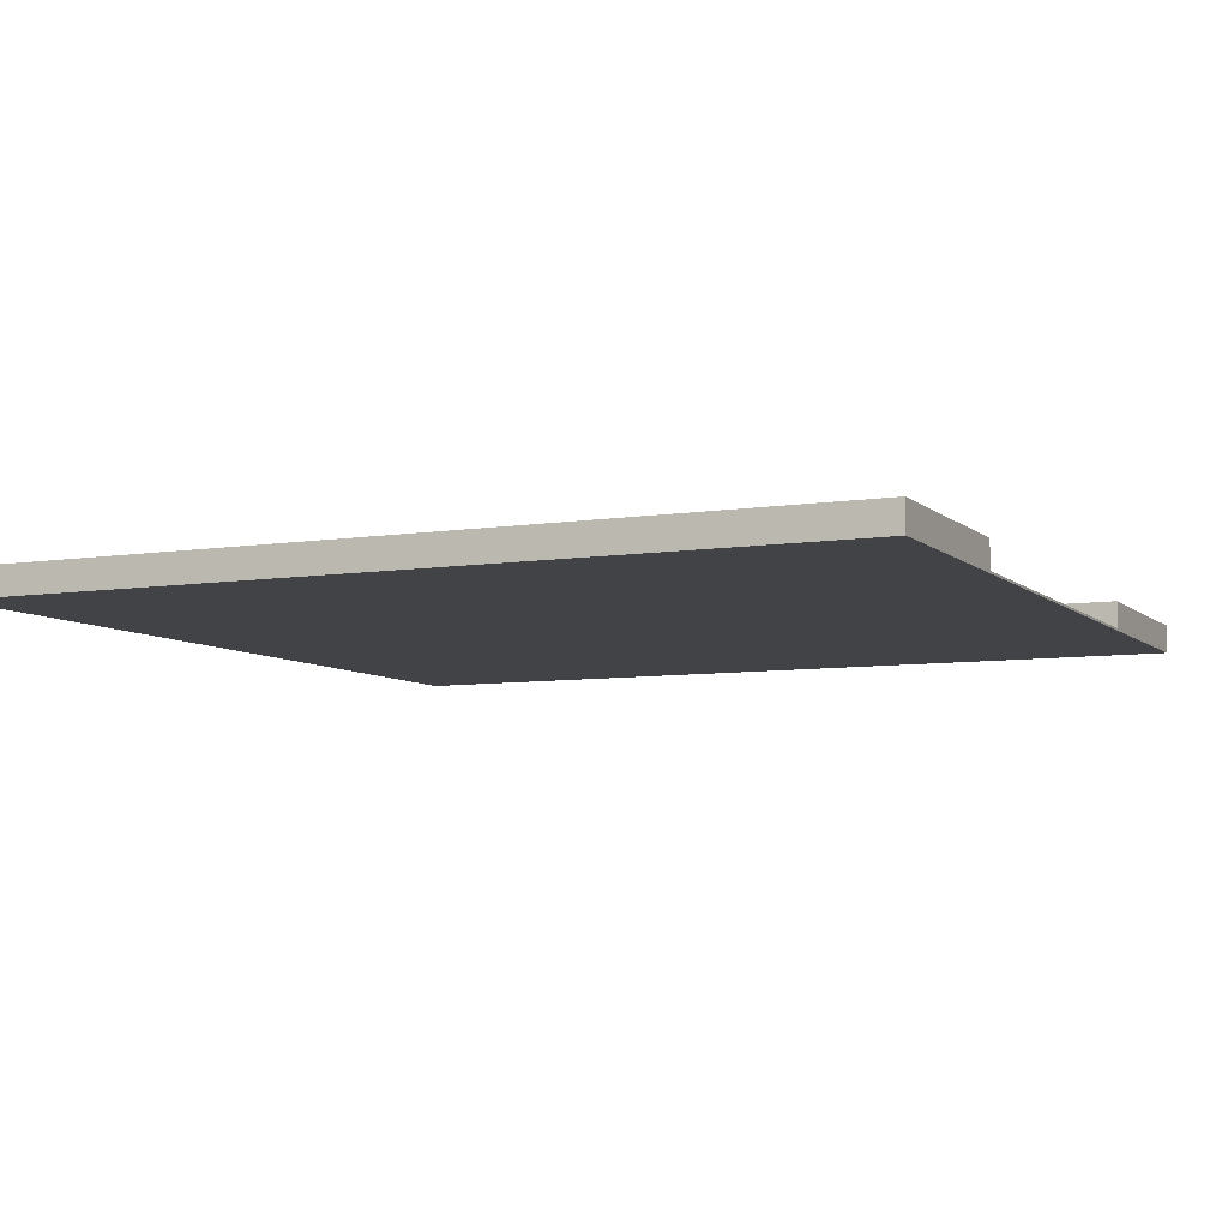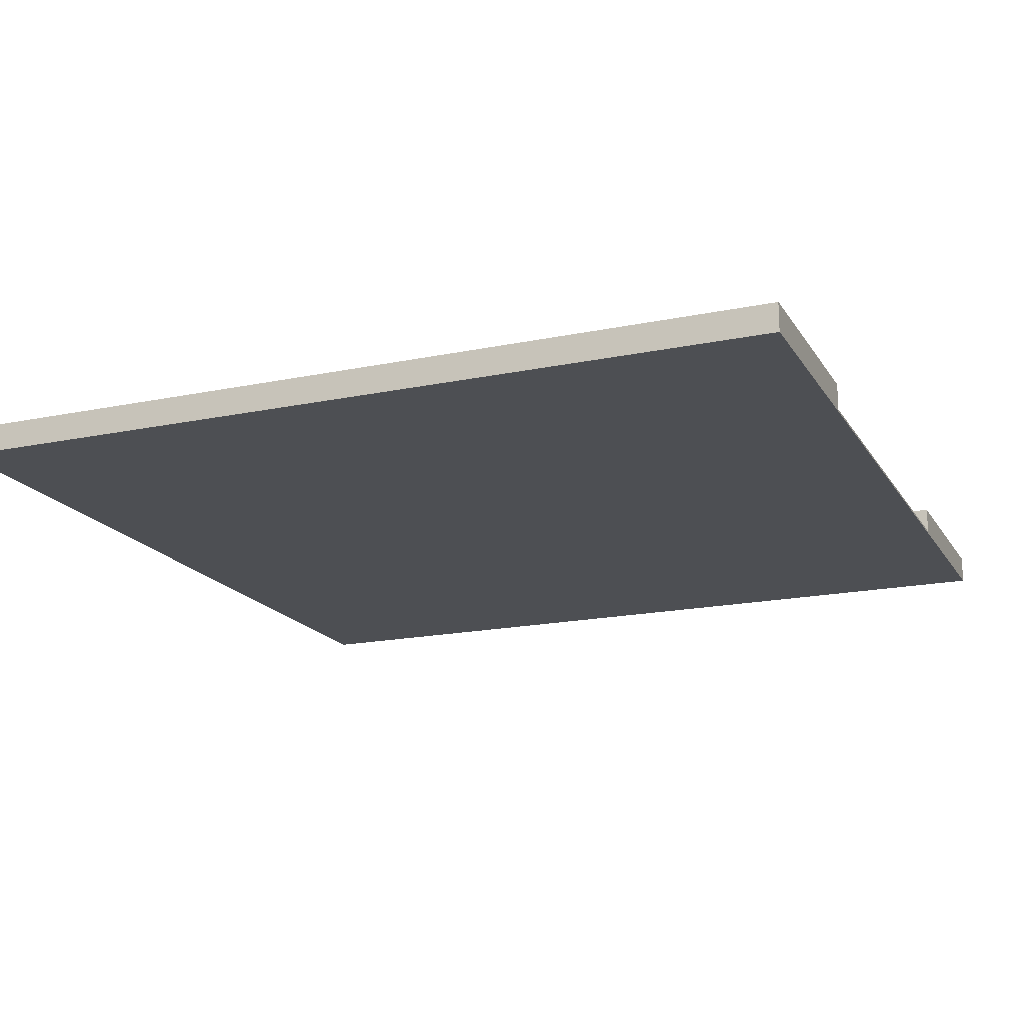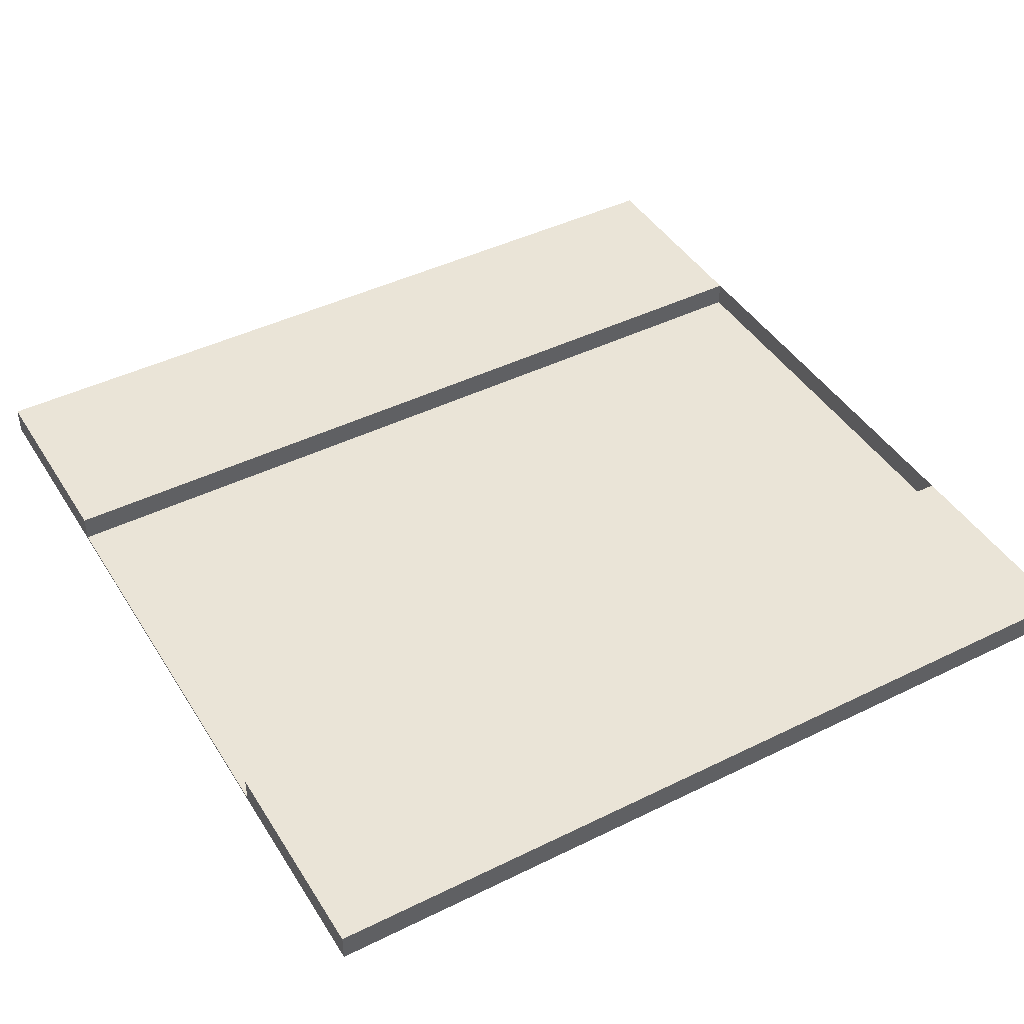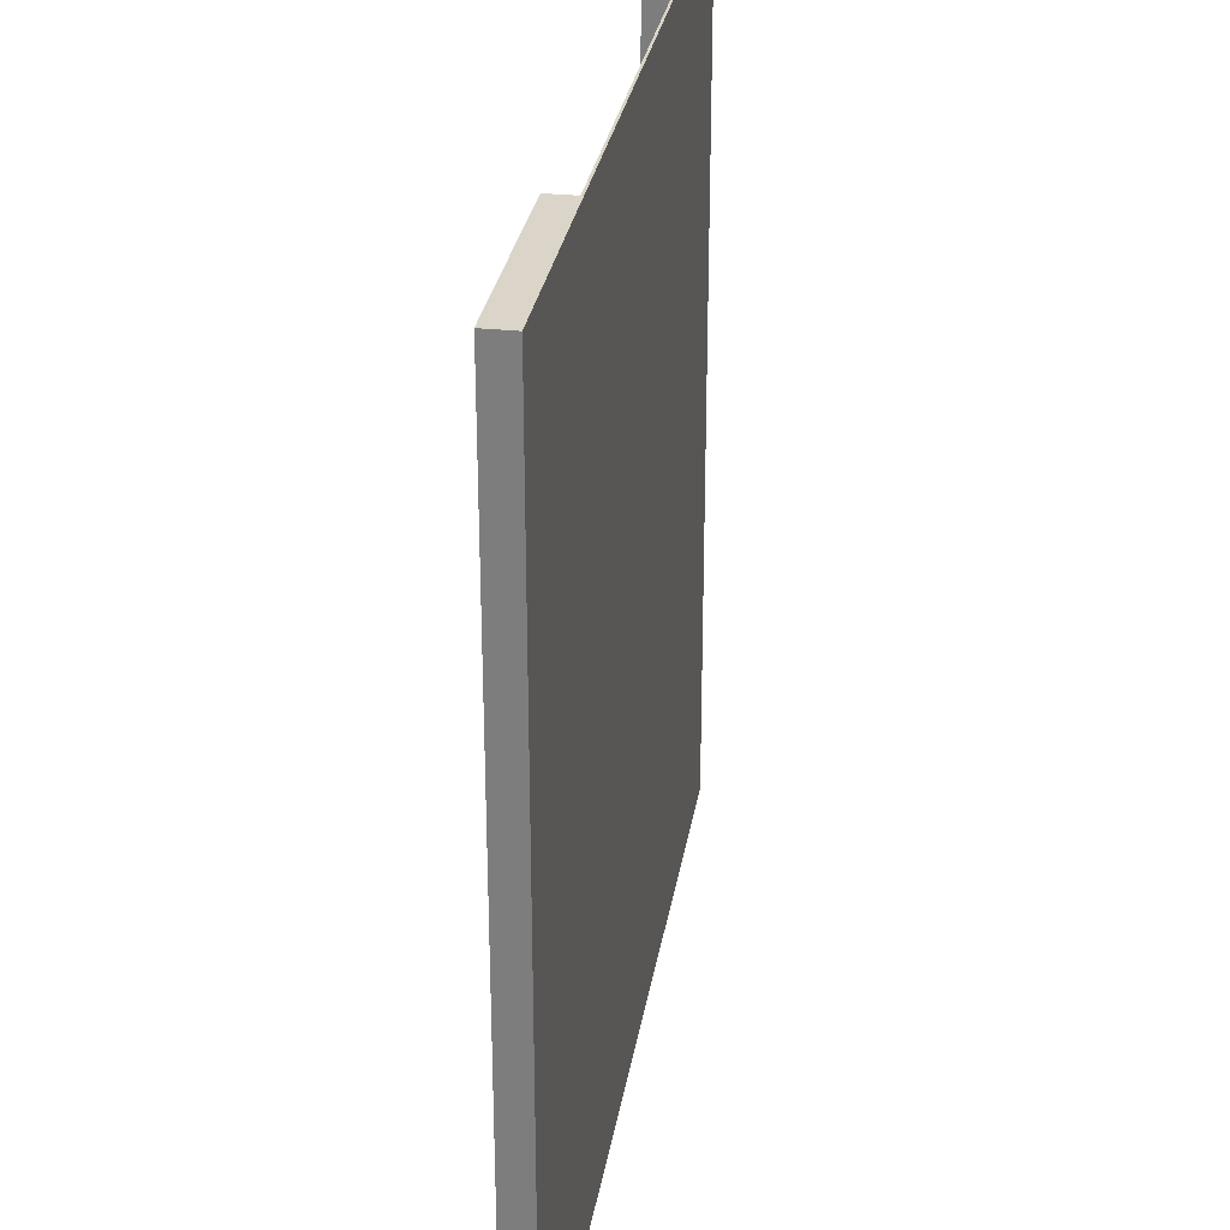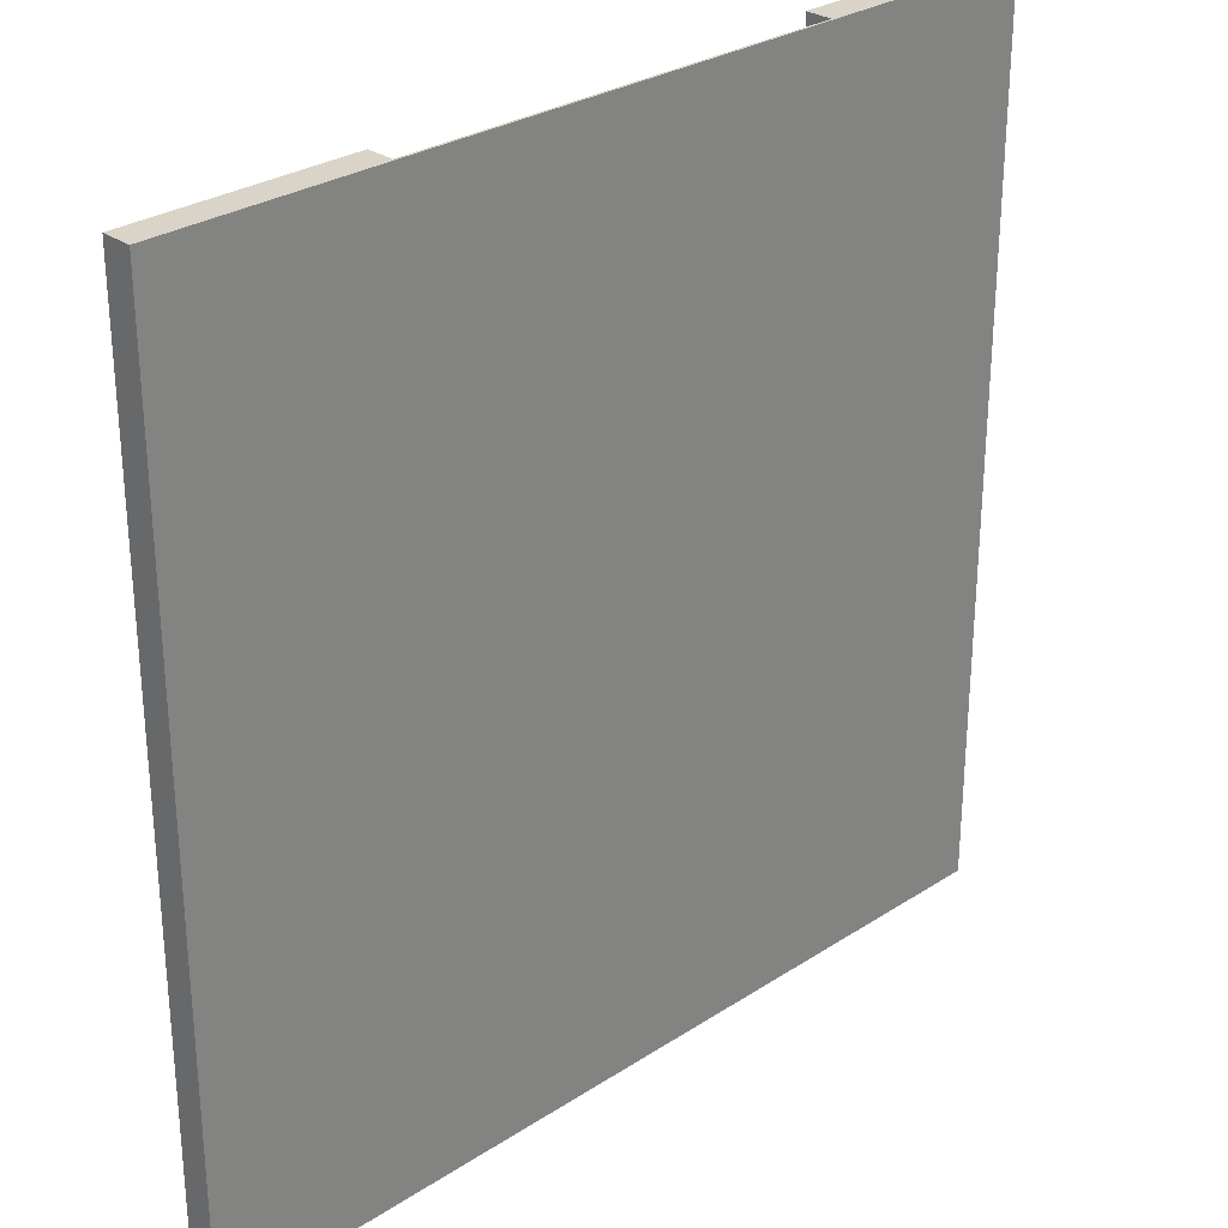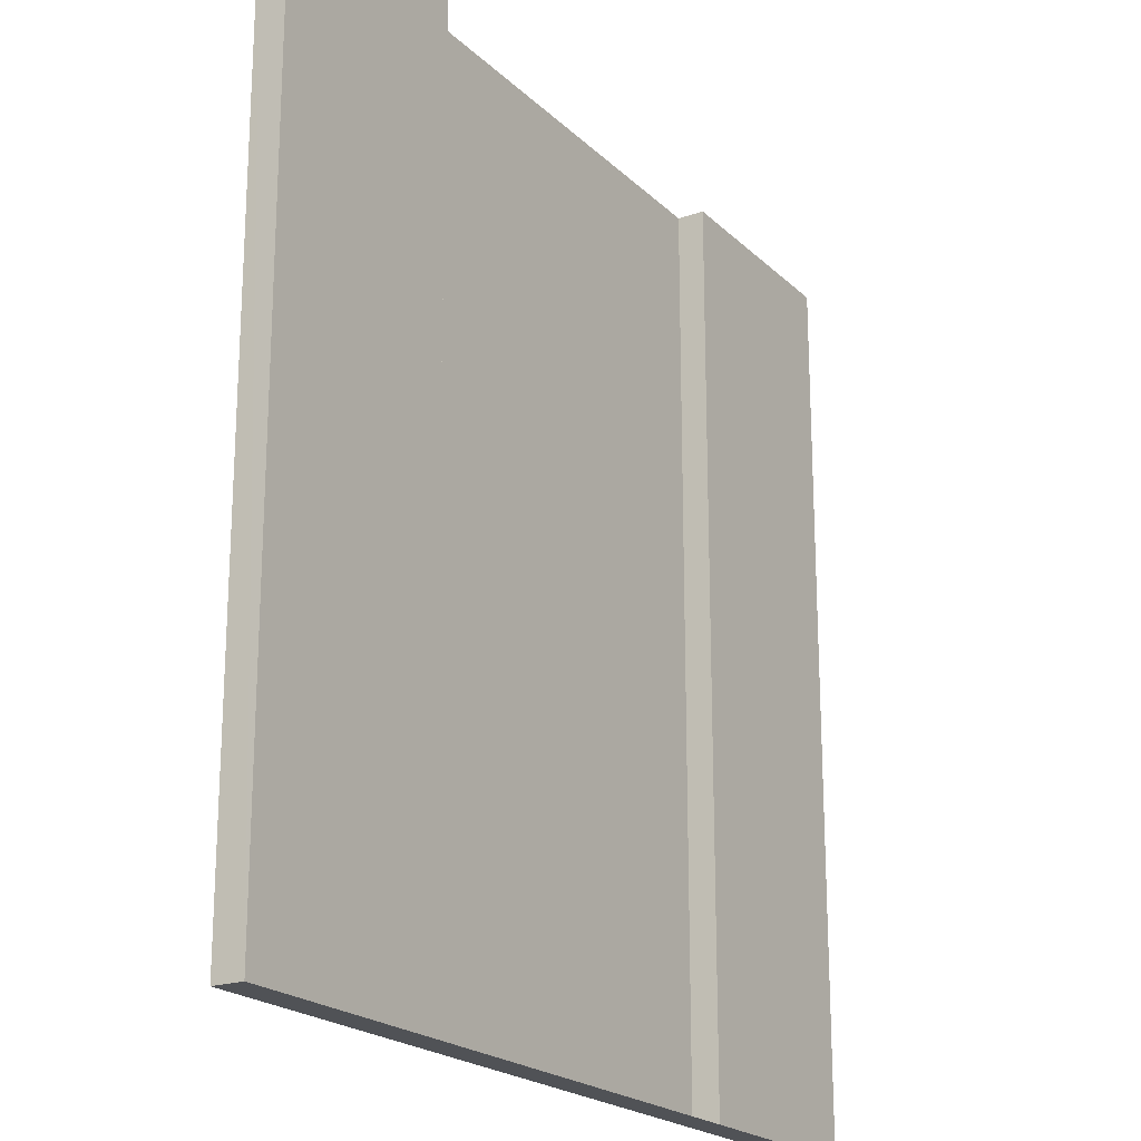
<metadata>
{"format":"obj","ext":"obj","renderer":"f3d","projection":"perspective","resolution":1024,"background":"white","views":[{"elev":-7.1,"azim":-65.2,"up":"+Y"},{"elev":-17.8,"azim":-67.7,"up":"+Y"},{"elev":43.8,"azim":60.0,"up":"+Y"},{"elev":29.4,"azim":-80.9,"up":"+Z"},{"elev":28.8,"azim":-44.1,"up":"+Z"},{"elev":-20.8,"azim":121.7,"up":"+Z"}]}
</metadata>
<code>
o street_s
v 1 0 -1
v 1 0 1
v -1 0 1
v -1 0 -1
v 1 0.005212 -1
v 1 0.005212 1
v -1 0.005212 1
v -1 0.005212 -1
v -0.5 0.005212 -1
v -0.5 0.005212 1
v 0.5 0.005212 -1
v 0.5 0.005212 1
v 1 0.06631 -1
v 1 0.06631 1
v -1 0.06631 1
v -1 0.06631 -1
v -0.5 0.06631 -1
v -0.5 0.06631 1
v 0.5 0.06631 -1
v 0.5 0.06631 1
f 1 2 3
f 11 17 9
f 1 5 2
f 10 12 11
f 10 9 17
f 20 14 13
f 15 18 17
f 11 12 19
f 7 15 16
f 6 14 20
f 4 1 3
f 19 17 11
f 5 1 13
f 1 4 13
f 4 8 13
f 8 16 13
f 16 17 19
f 13 16 19
f 5 13 2
f 13 14 2
f 14 6 2
f 9 10 11
f 18 10 17
f 19 20 13
f 16 15 17
f 12 20 19
f 7 16 8
f 3 7 4
f 7 8 4
f 6 20 12
f 15 10 18
f 7 10 15
f 2 6 12
f 3 2 12
f 7 3 10
f 3 12 10

</code>
